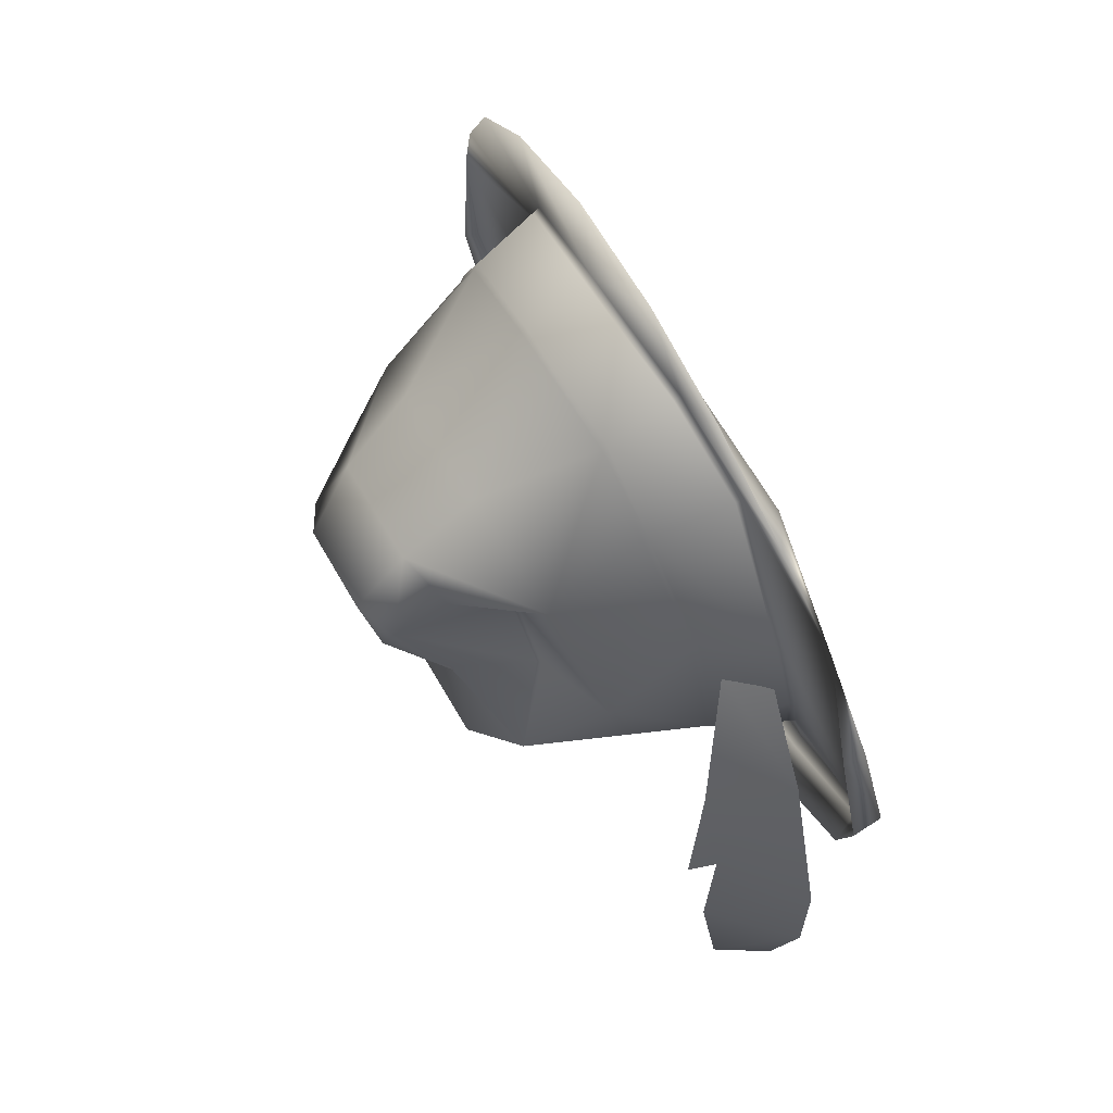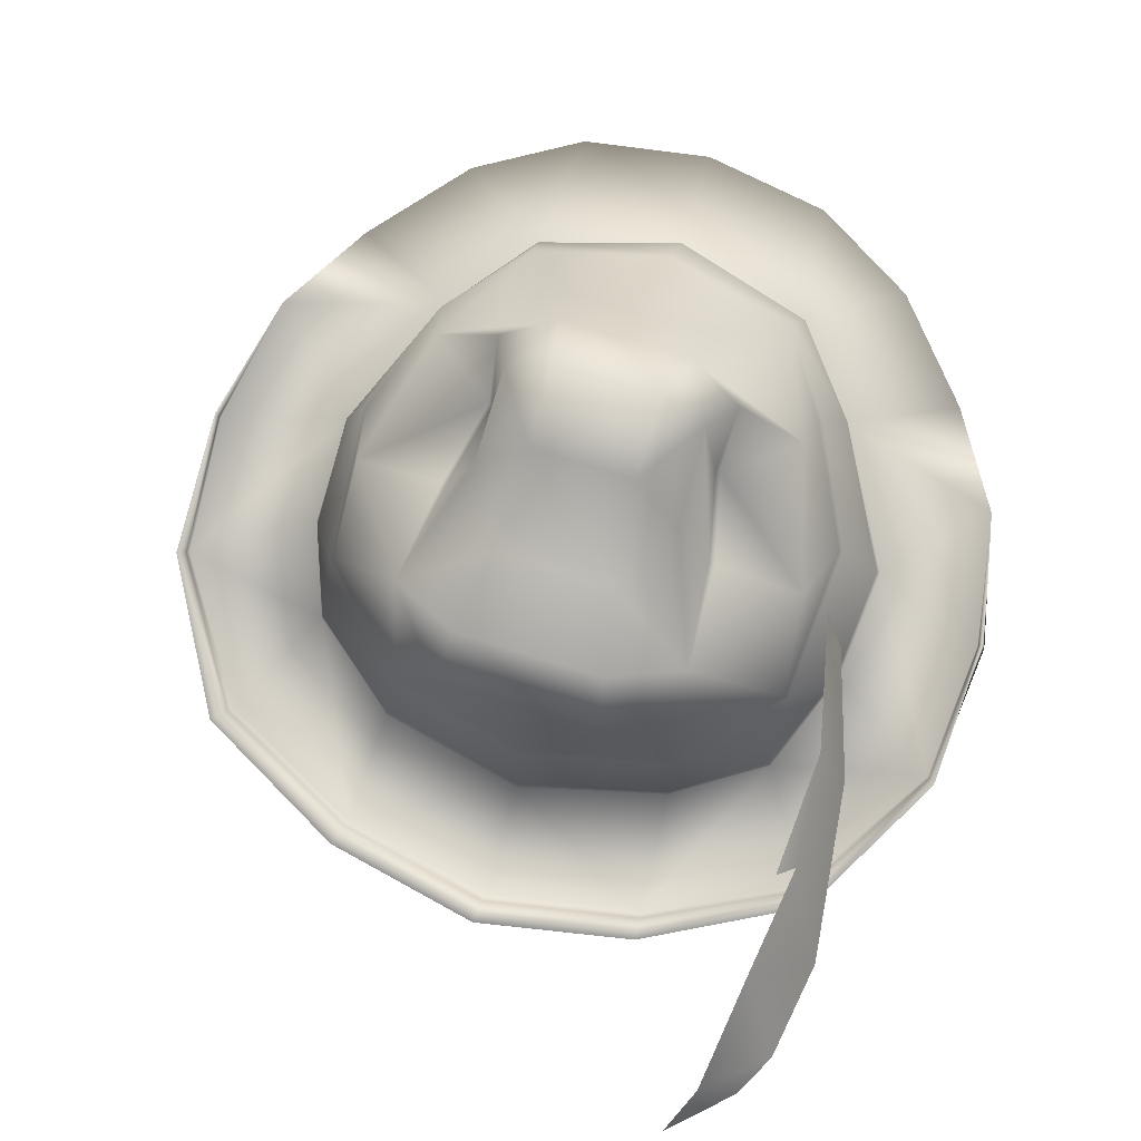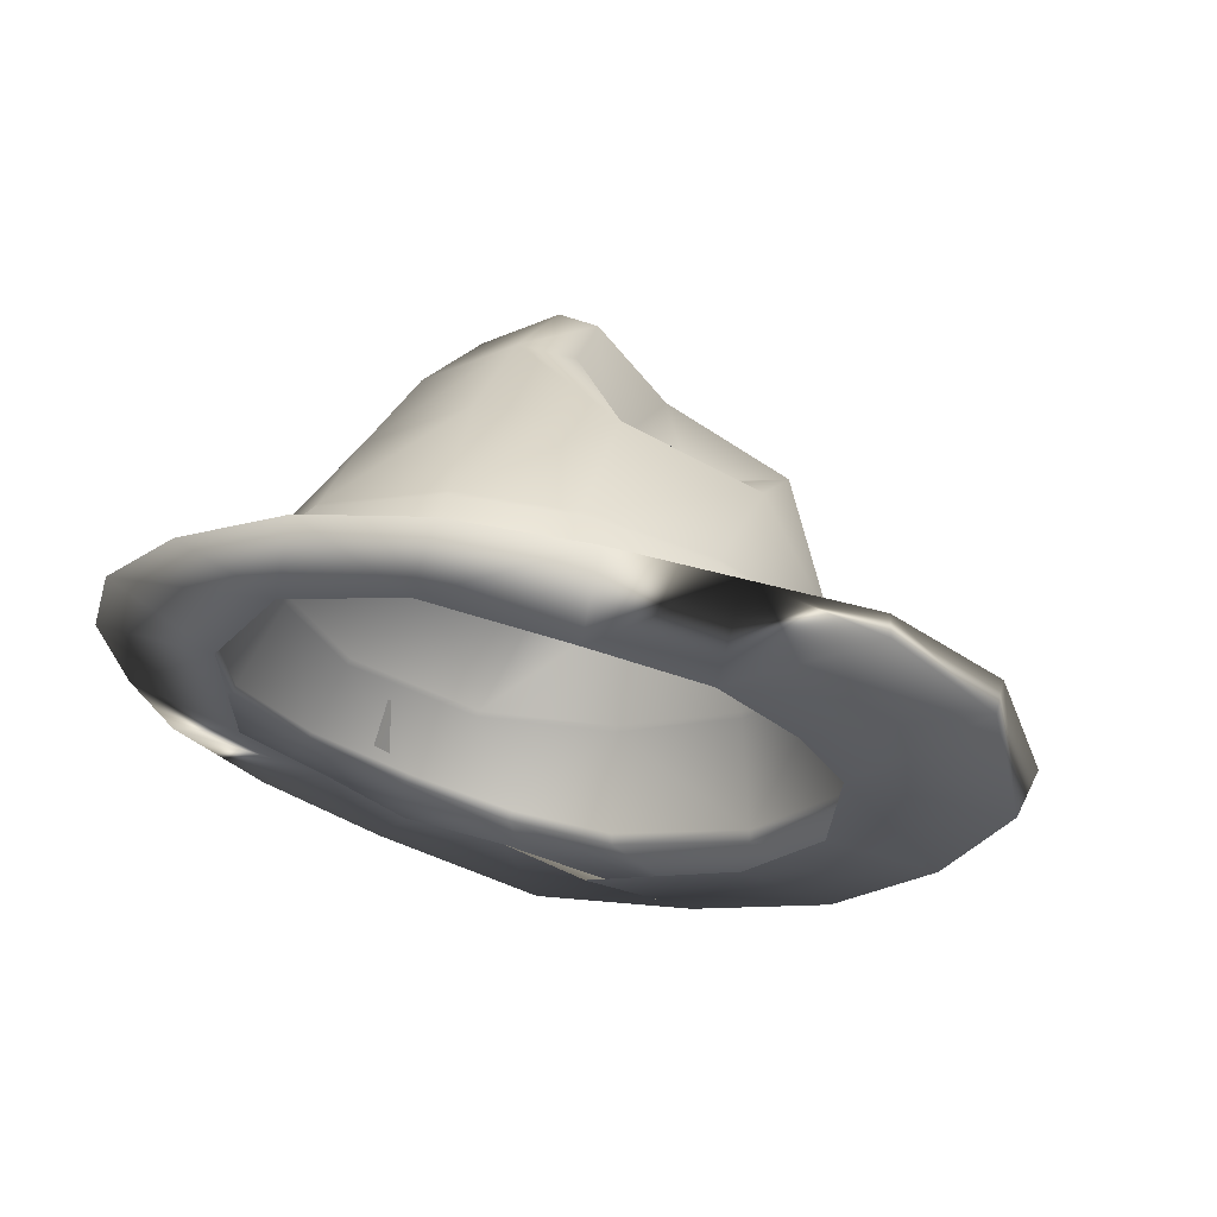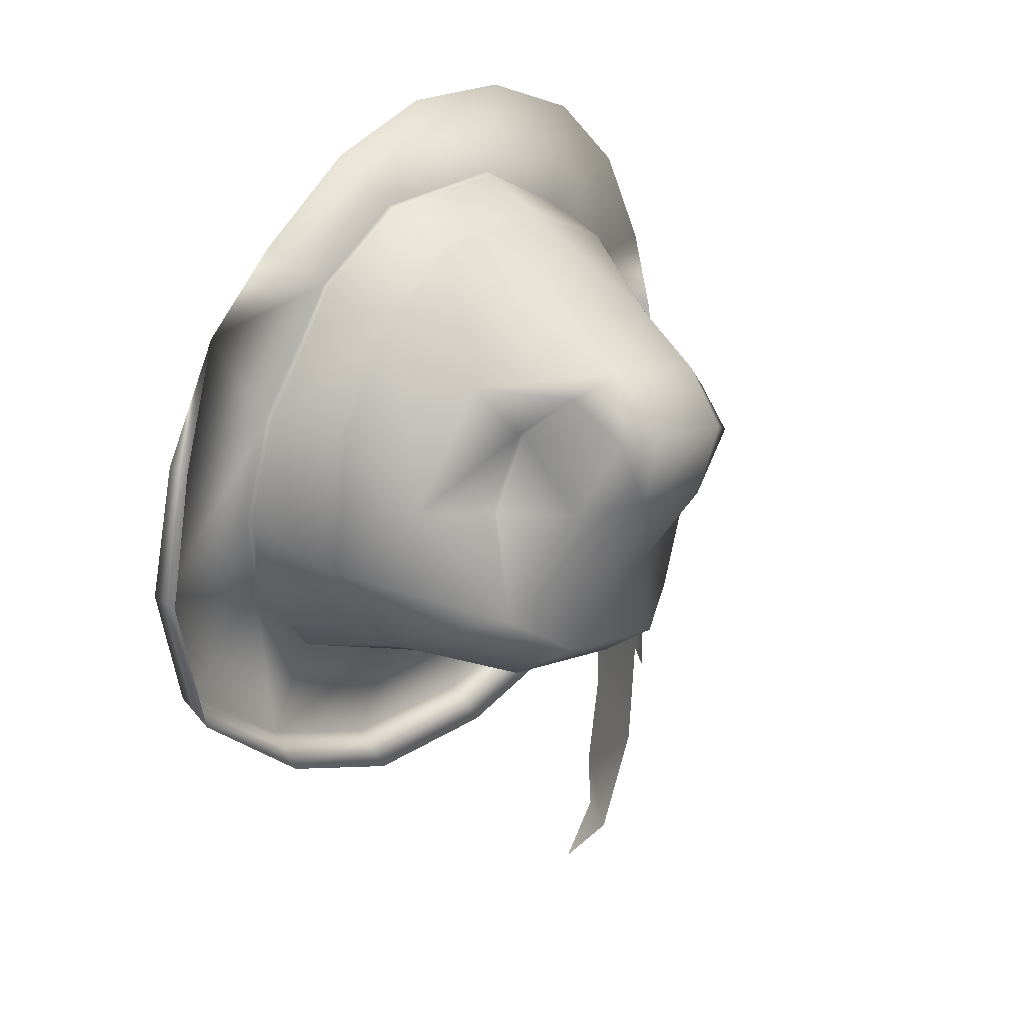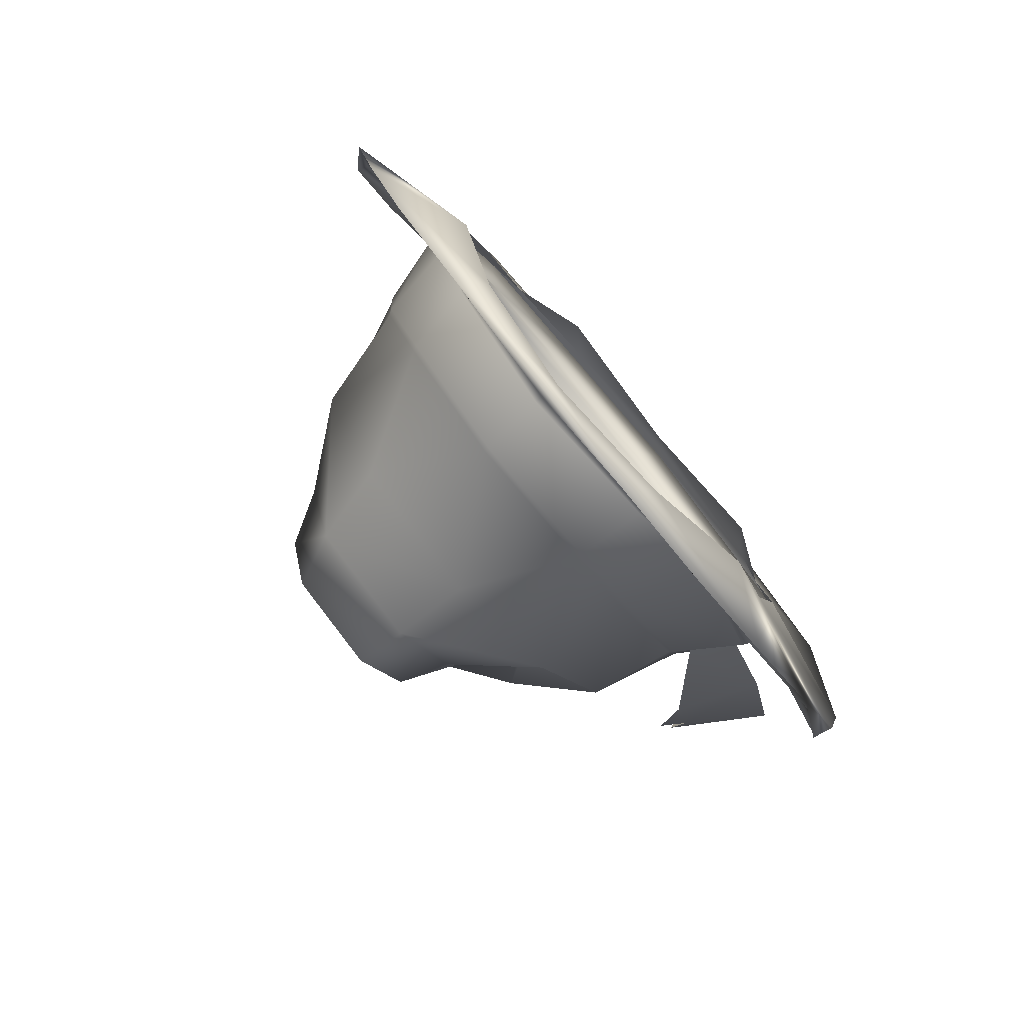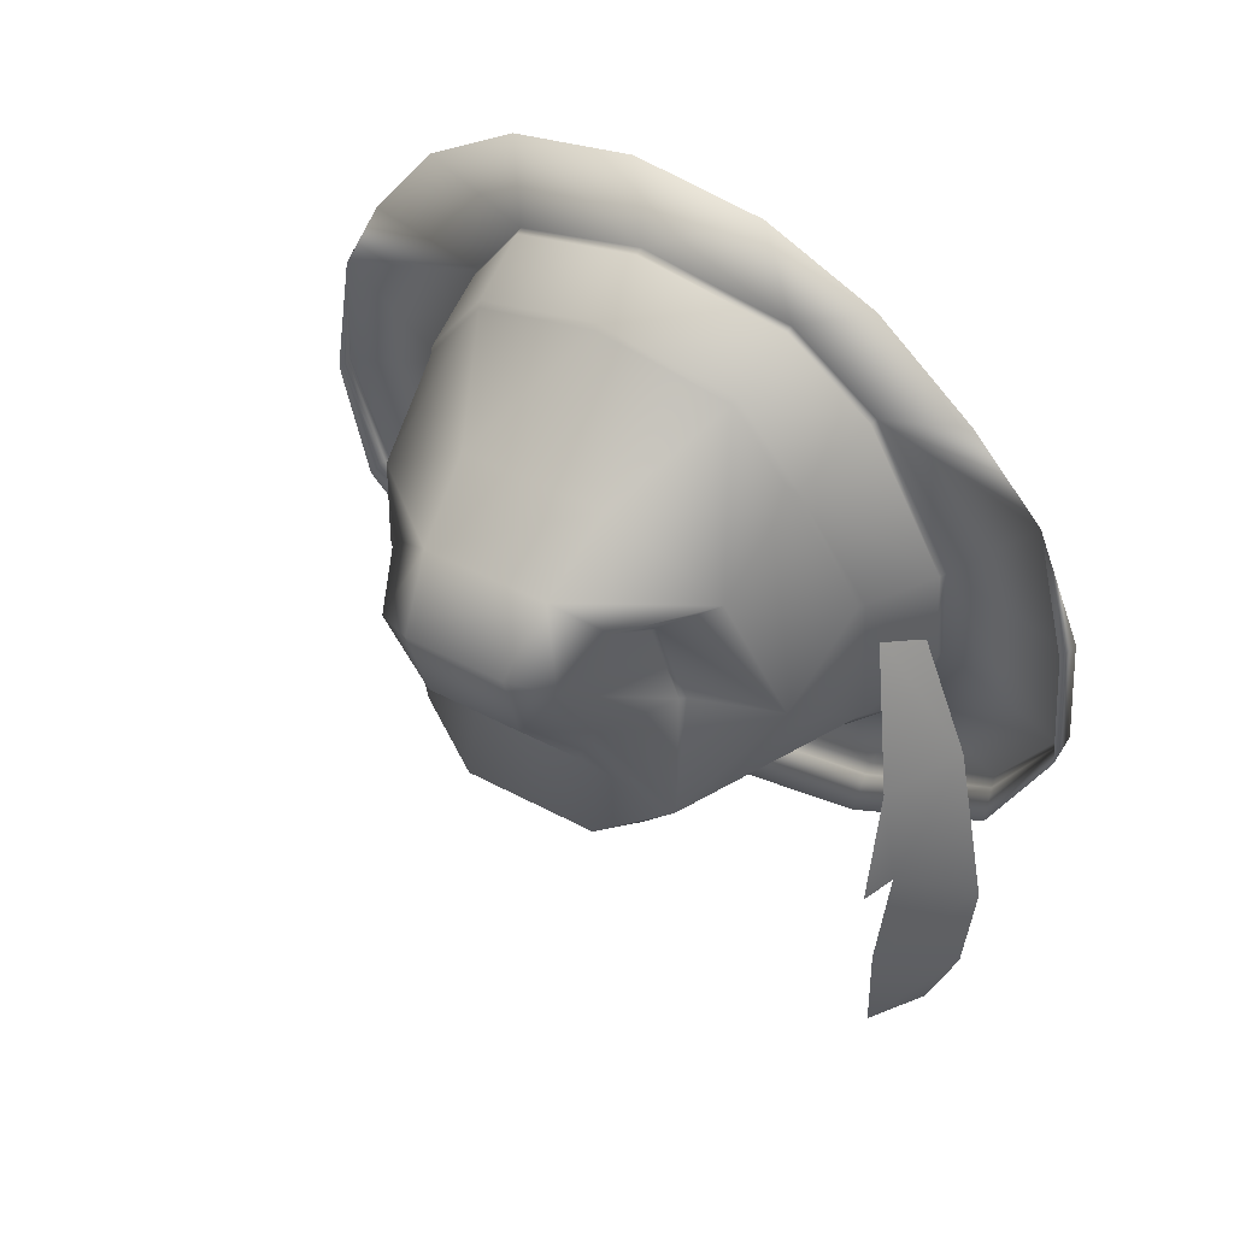
<metadata>
{"format":"obj","ext":"obj","renderer":"f3d","projection":"perspective","resolution":1024,"background":"white","views":[{"elev":49.4,"azim":-116.9,"up":"+Z"},{"elev":73.0,"azim":-162.4,"up":"+Y"},{"elev":-14.2,"azim":47.1,"up":"+Y"},{"elev":8.2,"azim":128.9,"up":"+Z"},{"elev":76.2,"azim":-127.5,"up":"+Z"},{"elev":38.0,"azim":-144.8,"up":"+Z"}]}
</metadata>
<code>
g featherCap_geo
v 0.1563 1.206 -0.004872
v 0.2188 1.186 -0.09044
v 0.1125 1.171 -0.141
v -2.594e-18 1.177 -0.07612
v -5.974e-18 1.164 -0.1609
v 0.1811 1.22 0.06073
v 0.2817 1.227 0.002682
v 0.09359 1.282 0.2812
v 0.09043 1.315 0.3625
v 0.1639 1.306 0.3214
v -2.129e-20 1.294 0.3058
v -1.852e-19 1.318 0.377
v 0.1843 1.239 0.1315
v 0.2895 1.254 0.1001
v 0.1605 1.253 0.2134
v 0.2238 1.291 0.2561
v 0.267 1.275 0.1918
v 0.2234 1.217 -0.1074
v 0.1134 1.203 -0.1644
v -6.297e-18 1.195 -0.186
v 0.2865 1.269 0.09748
v 0.2819 1.248 -0.004764
v -0.1566 1.206 -0.004918
v -0.2188 1.186 -0.09044
v -0.1125 1.171 -0.141
v -0.1838 1.22 0.05973
v -0.2817 1.227 0.002682
v -0.09359 1.282 0.2812
v -0.09043 1.315 0.3625
v -0.1639 1.306 0.3214
v -0.1815 1.241 0.1321
v -0.2895 1.254 0.1001
v -0.1605 1.253 0.2134
v -0.2238 1.291 0.2561
v -0.267 1.275 0.1918
v -0.2234 1.217 -0.1074
v -0.1134 1.203 -0.1644
v -0.2865 1.269 0.09748
v -0.2819 1.248 -0.004764
v 1.073e-08 1.198 -0.08388
v 3.278e-09 1.309 0.31
v -5.956e-18 1.169 -0.1596
v -2.499e-18 1.284 -0.07566
v -2.921e-19 1.358 0.2764
v 0.06687 1.49 0.1141
v 0.05024 1.433 -0.04722
v 0.1 1.412 -0.02075
v 0.1716 1.219 -0.01162
v 0.05722 1.385 -0.07043
v 0.1008 1.296 0.2846
v 0.1516 1.276 0.2263
v 0.1968 1.258 0.126
v 0.1959 1.236 0.05186
v 0.2156 1.192 -0.08903
v 0.111 1.177 -0.1392
v 0.2842 1.258 0.09885
v 0.2768 1.232 0.003028
v 0.1434 1.338 0.1981
v 0.1745 1.318 0.1177
v 0.1643 1.298 0.01161
v 0.09702 1.286 -0.0537
v 0.09423 1.35 0.2548
v 0.158 1.373 0.06265
v 0.1301 1.405 0.1542
v 0.04101 1.434 0.01162
v 0.08237 1.458 0.146
v 0.03517 1.487 0.06802
v 0.07004 1.452 0.05858
v 0.03711 1.505 0.1199
v 0.04595 1.472 0.1625
v 0.05362 1.423 0.2029
v 0.09932 1.282 -0.05487
v 0.1669 1.294 0.01221
v -0.06687 1.49 0.1141
v -0.05024 1.433 -0.04722
v -0.1 1.412 -0.02075
v -0.169 1.226 -0.02054
v -0.05722 1.385 -0.07043
v -0.1008 1.296 0.2846
v -0.1514 1.276 0.2263
v -0.2038 1.268 0.127
v -0.1974 1.249 0.04975
v -0.2156 1.192 -0.08903
v -0.111 1.177 -0.1392
v -0.2842 1.258 0.09885
v -0.2768 1.237 0.003393
v -0.131 1.338 0.1981
v -0.171 1.318 0.1177
v -0.1643 1.298 0.01161
v -0.09702 1.286 -0.0537
v -0.09423 1.35 0.2548
v -0.1563 1.373 0.06265
v -0.1278 1.405 0.1542
v -0.04101 1.434 0.01162
v -0.08237 1.458 0.146
v -0.03517 1.487 0.06802
v -0.06793 1.452 0.05858
v -0.03711 1.505 0.1199
v -0.04595 1.472 0.1625
v -0.05362 1.423 0.2029
v -0.09932 1.282 -0.05487
v -0.1669 1.294 0.01221
v -0.1049 1.205 -0.05795
v -0.1105 1.18 -0.03783
v 0.1103 1.18 -0.03782
v 0.105 1.206 -0.06302
v -0.09562 1.346 0.2583
v -0.1333 1.335 0.2005
v -0.1738 1.315 0.119
v -2.524e-18 1.28 -0.07757
v 0.1773 1.315 0.119
v 0.1457 1.335 0.2005
v 0.09562 1.346 0.2583
v -2.856e-19 1.355 0.2802
v 0.1938 1.241 0.04799
v 0.1958 1.262 0.1243
v 0.1518 1.281 0.2246
v 0.1005 1.301 0.2824
v 2.95e-09 1.314 0.3075
v -0.1005 1.301 0.2824
v -0.1505 1.281 0.2246
v -0.2015 1.272 0.1258
v -0.1947 1.253 0.04597
v -0.106 1.213 -0.0579
v 9.656e-09 1.206 -0.08366
v 0.1061 1.214 -0.06246
v -0.1655 1.232 -0.02092
v 0.1704 1.224 -0.01157
v 0.2848 1.261 0.09851
v 0.2781 1.236 0.00108
v 0.2176 1.198 -0.09363
v 0.1116 1.184 -0.1455
v -6.043e-18 1.175 -0.1662
v -0.1116 1.184 -0.1455
v -0.2176 1.198 -0.09363
v -0.2781 1.24 0.001354
v -0.2848 1.261 0.09851
v -0.09115 1.396 0.0588
v -0.095 1.393 0.05936
v -0.07788 1.409 0.1154
v -0.08052 1.407 0.1172
v 0.09479 1.393 0.05936
v 0.09104 1.396 0.05871
v 0.08052 1.406 0.1171
v 0.07785 1.409 0.1154
v -0.1755 1.297 0.08226
v -0.1985 1.317 -0.02388
v -0.1931 1.324 -0.1144
v -0.205 1.307 -0.1023
v -0.1947 1.309 -0.1799
v -0.1846 1.29 -0.2614
v -0.1707 1.261 -0.2906
v -0.2108 1.255 -0.2517
v -0.2273 1.24 -0.2191
v -0.2377 1.242 -0.1495
v -0.2214 1.255 -0.02158
v -0.1863 1.266 0.08527
v 0.1968 1.258 0.126
v 0.1959 1.236 0.05186
v 0.1516 1.276 0.2263
v 3.278e-09 1.309 0.31
v 0.1008 1.296 0.2846
v 0.111 1.177 -0.1392
v 0.2156 1.192 -0.08903
v -5.956e-18 1.169 -0.1596
v 0.2768 1.232 0.003028
v 0.2848 1.261 0.09851
v 0.2842 1.258 0.09885
v -0.1947 1.253 0.04597
v -0.2038 1.268 0.127
v -0.1974 1.249 0.04975
v -0.1514 1.276 0.2263
v -0.1008 1.296 0.2846
v -0.2015 1.272 0.1258
v -0.1505 1.281 0.2246
v -0.1005 1.301 0.2824
v 2.95e-09 1.314 0.3075
v -0.111 1.177 -0.1392
v -0.2156 1.192 -0.08903
v -0.2842 1.258 0.09885
v -0.267 1.275 0.1918
v -0.2768 1.237 0.003393
v 9.656e-09 1.206 -0.08366
v -0.1049 1.205 -0.05795
v 1.073e-08 1.198 -0.08388
v -0.106 1.213 -0.0579
v 0.105 1.206 -0.06302
v 0.1061 1.214 -0.06246
v 0.1938 1.241 0.04799
v -0.09423 1.35 0.2548
v -0.1333 1.335 0.2005
v -0.131 1.338 0.1981
v -0.09562 1.346 0.2583
v -0.171 1.318 0.1177
v -0.1738 1.315 0.119
v -0.1643 1.298 0.01161
v -0.1669 1.294 0.01221
v -0.09702 1.286 -0.0537
v -0.09932 1.282 -0.05487
v -2.499e-18 1.284 -0.07566
v -2.524e-18 1.28 -0.07757
v 0.09932 1.282 -0.05487
v 0.09702 1.286 -0.0537
v 0.1669 1.294 0.01221
v 0.1643 1.298 0.01161
v 0.1745 1.318 0.1177
v 0.1434 1.338 0.1981
v 0.09423 1.35 0.2548
v -2.856e-19 1.355 0.2802
v -2.921e-19 1.358 0.2764
v 0.1773 1.315 0.119
v 0.1958 1.262 0.1243
v 0.1457 1.335 0.2005
v 0.1518 1.281 0.2246
v 0.09562 1.346 0.2583
v 0.1005 1.301 0.2824
v -0.1655 1.232 -0.02092
v -0.169 1.226 -0.02054
v 0.1716 1.219 -0.01162
v 0.1704 1.224 -0.01157
v 0.2781 1.236 0.00108
v 0.2176 1.198 -0.09363
v 0.1116 1.184 -0.1455
v -6.043e-18 1.175 -0.1662
v -0.1116 1.184 -0.1455
v -0.2176 1.198 -0.09363
v -0.2781 1.24 0.001354
v -0.2848 1.261 0.09851
v 0.267 1.275 0.1918
v -0.09115 1.396 0.0588
v -0.08052 1.407 0.1172
v -0.095 1.393 0.05936
v -0.07788 1.409 0.1154
v 0.09479 1.393 0.05936
v 0.07785 1.409 0.1154
v 0.09104 1.396 0.05871
v 0.08052 1.406 0.1171
v -0.1 1.412 -0.02075
v -0.08237 1.458 0.146
v 0.1 1.412 -0.02075
v 0.08237 1.458 0.146
g featherCap_geo_0
f 165 132 133
f 134 165 133
f 178 165 134
f 135 178 134
f 179 178 135
f 136 179 135
f 182 179 136
f 137 182 136
f 180 182 137
f 181 180 137
f 163 132 165
f 131 132 163
f 164 131 163
f 130 131 164
f 166 130 164
f 167 130 166
f 168 167 166
f 229 167 168
f 231 239 233
f 230 231 233
f 232 231 230
f 238 232 230
f 235 241 237
f 234 235 237
f 236 235 234
f 240 236 234
f 147 148 149
f 156 147 149
f 146 147 156
f 157 146 156
f 155 156 149
f 150 155 149
f 154 155 150
f 151 154 150
f 153 154 151
f 152 153 151
f 21 221 129
f 22 221 21
f 7 22 21
f 2 22 7
f 1 2 7
f 3 2 1
f 105 3 1
f 4 3 105
f 17 21 129
f 14 21 17
f 13 14 17
f 7 14 13
f 6 7 13
f 1 7 6
f 52 56 57
f 17 56 52
f 51 17 52
f 16 17 51
f 50 16 51
f 10 16 50
f 9 10 50
f 8 10 9
f 11 8 9
f 16 10 8
f 15 16 8
f 17 16 15
f 13 17 15
f 25 4 104
f 23 25 104
f 24 25 23
f 27 24 23
f 39 24 27
f 38 39 27
f 228 39 38
f 35 228 38
f 32 35 38
f 31 35 32
f 27 31 32
f 26 31 27
f 23 26 27
f 34 79 80
f 30 79 34
f 28 30 34
f 29 30 28
f 11 29 28
f 12 29 11
f 9 12 11
f 41 12 9
f 50 41 9
f 35 80 81
f 34 80 35
f 33 34 35
f 28 34 33
f 35 31 33
f 40 42 84
f 55 42 40
f 106 55 40
f 48 55 106
f 57 53 52
f 48 53 57
f 54 48 57
f 55 48 54
f 72 126 125
f 128 126 72
f 73 128 72
f 189 128 73
f 211 189 73
f 212 189 211
f 213 212 211
f 214 212 213
f 215 214 213
f 216 214 215
f 114 216 215
f 177 216 114
f 176 177 114
f 160 117 118
f 116 117 160
f 158 116 160
f 115 116 158
f 159 115 158
f 219 115 159
f 161 119 120
f 118 119 161
f 162 118 161
f 160 118 162
f 63 59 60
f 58 59 63
f 64 58 63
f 62 58 64
f 71 62 64
f 44 62 71
f 100 44 71
f 91 44 100
f 93 91 100
f 87 91 93
f 92 87 93
f 88 87 92
f 89 88 92
f 77 83 86
f 84 83 77
f 103 84 77
f 40 84 103
f 81 85 35
f 86 85 81
f 82 86 81
f 77 86 82
f 107 176 114
f 175 176 107
f 108 175 107
f 174 175 108
f 109 174 108
f 123 174 109
f 102 123 109
f 127 123 102
f 101 127 102
f 124 127 101
f 125 124 101
f 68 145 143
f 47 68 143
f 65 68 47
f 46 65 47
f 94 65 46
f 75 94 46
f 76 94 75
f 78 76 75
f 89 76 78
f 90 89 78
f 29 79 30
f 41 79 29
f 12 41 29
f 169 218 171
f 170 169 171
f 122 169 170
f 172 122 170
f 121 122 172
f 120 121 172
f 92 139 76
f 141 139 92
f 93 141 92
f 95 141 93
f 99 95 93
f 74 95 99
f 98 74 99
f 96 74 98
f 67 96 98
f 94 96 67
f 65 94 67
f 120 173 161
f 172 173 120
f 125 110 72
f 101 110 125
f 47 63 60
f 61 47 60
f 49 47 61
f 43 49 61
f 78 49 43
f 90 78 43
f 69 67 98
f 45 67 69
f 70 45 69
f 66 45 70
f 64 66 70
f 144 66 64
f 63 144 64
f 142 144 63
f 47 142 63
f 68 65 67
f 45 68 67
f 145 68 45
f 66 145 45
f 74 140 95
f 138 140 74
f 97 138 74
f 76 138 97
f 94 76 97
f 183 187 185
f 184 183 185
f 186 183 184
f 217 186 184
f 220 115 219
f 187 220 219
f 188 220 187
f 183 188 187
f 200 202 201
f 199 200 201
f 198 200 199
f 197 198 199
f 196 198 197
f 195 196 197
f 194 196 195
f 191 194 195
f 192 194 191
f 190 192 191
f 209 208 210
f 190 209 210
f 193 209 190
f 191 193 190
f 112 207 208
f 206 207 112
f 111 206 112
f 205 206 111
f 204 205 111
f 203 205 204
f 202 203 204
f 200 203 202
f 208 113 112
f 209 113 208
f 218 217 184
f 169 217 218
f 227 39 228
f 36 39 227
f 226 36 227
f 37 36 226
f 225 37 226
f 20 37 225
f 224 20 225
f 19 20 224
f 223 19 224
f 18 19 223
f 222 18 223
f 22 18 222
f 221 22 222
f 25 36 37
f 5 25 37
f 4 25 5
f 3 4 5
f 5 37 20
f 19 5 20
f 3 5 19
f 18 3 19
f 2 3 18
f 22 2 18
f 14 7 21
f 36 24 39
f 25 24 36
f 38 27 32
f 46 78 75
f 49 78 46
f 47 49 46
f 99 93 100
f 70 99 100
f 98 99 70
f 69 98 70
f 70 71 64
f 100 71 70
f 97 96 94
f 74 96 97
f 76 89 92

</code>
